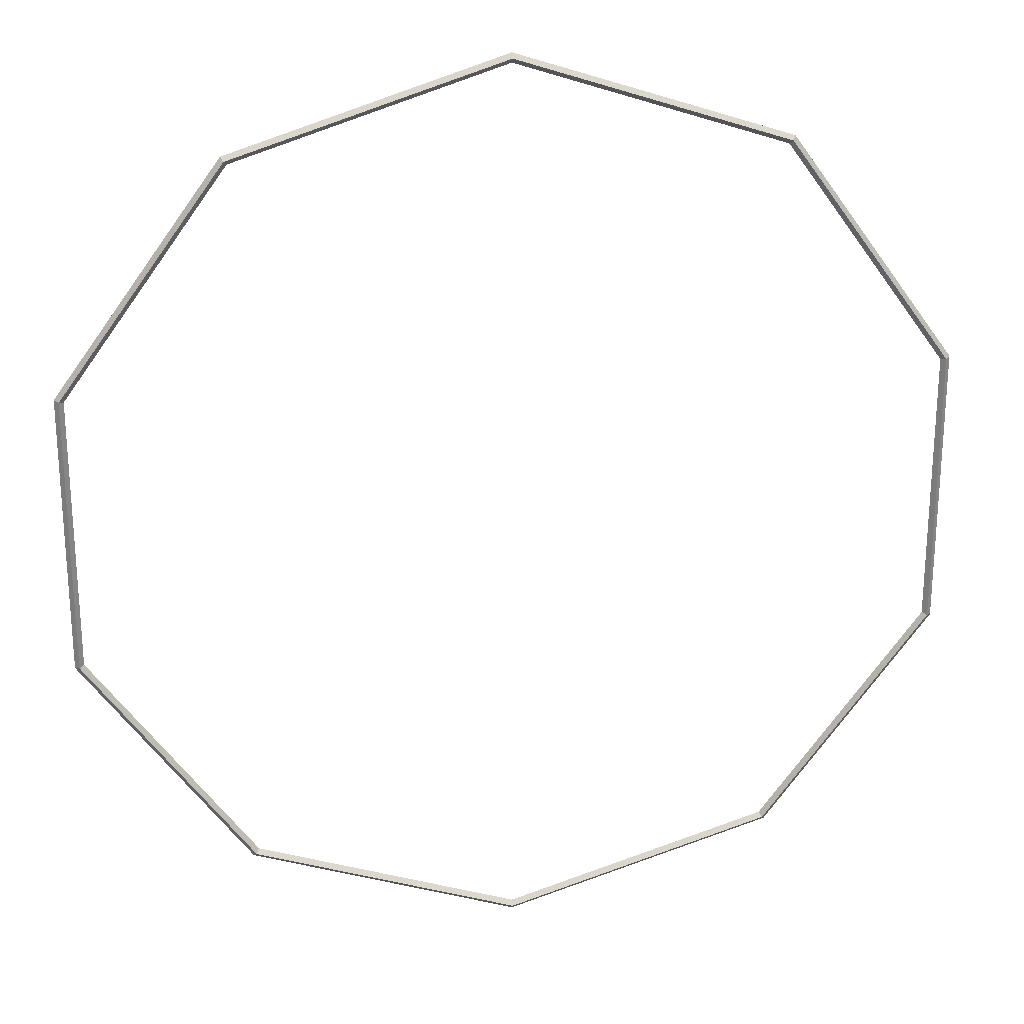
<metadata>
{"format":"obj","ext":"obj","renderer":"f3d","projection":"perspective","resolution":1024,"background":"white","views":[{"elev":23.7,"azim":-8.0,"up":"+Y"}]}
</metadata>
<code>
o Cylinder.009_Cylinder.013
v 0 -100 -1
v 0 -100 1
v -58.78 -80.9 -1
v -58.78 -80.9 1
v -95.11 -30.9 -1
v -95.11 -30.9 1
v -95.11 30.9 -1
v -95.11 30.9 1
v -58.78 80.9 -1
v -58.78 80.9 1
v 9e-06 100 -1
v 9e-06 100 1
v 58.78 80.9 -1
v 58.78 80.9 1
v 95.11 30.9 -1
v 95.11 30.9 1
v 95.11 -30.9 -1
v 95.11 -30.9 1
v 58.78 -80.9 -1
v 58.78 -80.9 1
v 0 -98.95 0
v -0 -101.1 0
v 59.4 -81.75 0
v 58.16 -80.05 0
v 96.11 -31.23 0
v 94.11 -30.58 0
v 96.11 31.23 0
v 94.11 30.58 0
v 59.4 81.75 0
v 58.16 80.05 0
v 9e-06 101.1 0
v 9e-06 98.95 0
v -59.4 81.75 0
v -58.16 80.05 0
v -96.11 31.23 0
v -94.11 30.58 0
v -96.11 -31.23 0
v -94.11 -30.58 0
v -59.4 -81.75 0
v -58.16 -80.05 0
v 0 -98.95 0
v 58.16 -80.05 0
v 58.78 -80.9 -1
v 0 -100 -1
v 0 -100 1
v 58.78 -80.9 1
v 59.4 -81.75 0
v -0 -101.1 0
v 94.11 -30.58 0
v 95.11 -30.9 -1
v 95.11 -30.9 1
v 96.11 -31.23 0
v 94.11 30.58 0
v 95.11 30.9 -1
v 95.11 30.9 1
v 96.11 31.23 0
v 58.16 80.05 0
v 58.78 80.9 -1
v 58.78 80.9 1
v 59.4 81.75 0
v 9e-06 98.95 0
v 9e-06 100 -1
v 9e-06 100 1
v 9e-06 101.1 0
v -58.16 80.05 0
v -58.78 80.9 -1
v -58.78 80.9 1
v -59.4 81.75 0
v -94.11 30.58 0
v -95.11 30.9 -1
v -95.11 30.9 1
v -96.11 31.23 0
v -94.11 -30.58 0
v -95.11 -30.9 -1
v -95.11 -30.9 1
v -96.11 -31.23 0
v -58.16 -80.05 0
v -58.78 -80.9 -1
v -58.78 -80.9 1
v -59.4 -81.75 0
g Cylinder.009_Cylinder.013_None
f 24 19 1
f 42 41 2
f 22 44 43
f 47 46 45
f 26 17 19
f 42 20 18
f 25 23 43
f 52 51 46
f 28 15 17
f 49 18 16
f 25 50 54
f 56 55 51
f 28 30 13
f 53 16 14
f 29 27 54
f 60 59 55
f 32 11 13
f 57 14 12
f 31 29 58
f 64 63 59
f 34 9 11
f 61 12 10
f 31 62 66
f 64 68 67
f 36 7 9
f 69 65 10
f 35 33 66
f 72 71 67
f 36 38 5
f 69 8 6
f 35 70 74
f 76 75 71
f 38 40 3
f 73 6 4
f 39 37 74
f 80 79 75
f 21 1 3
f 77 4 2
f 22 39 78
f 48 45 79
f 21 24 1
f 20 42 2
f 23 22 43
f 48 47 45
f 24 26 19
f 49 42 18
f 50 25 43
f 47 52 46
f 26 28 17
f 53 49 16
f 27 25 54
f 52 56 51
f 15 28 13
f 57 53 14
f 58 29 54
f 56 60 55
f 30 32 13
f 61 57 12
f 62 31 58
f 60 64 59
f 32 34 11
f 65 61 10
f 33 31 66
f 63 64 67
f 34 36 9
f 8 69 10
f 70 35 66
f 68 72 67
f 7 36 5
f 73 69 6
f 37 35 74
f 72 76 71
f 5 38 3
f 77 73 4
f 78 39 74
f 76 80 75
f 40 21 3
f 41 77 2
f 44 22 78
f 80 48 79

</code>
